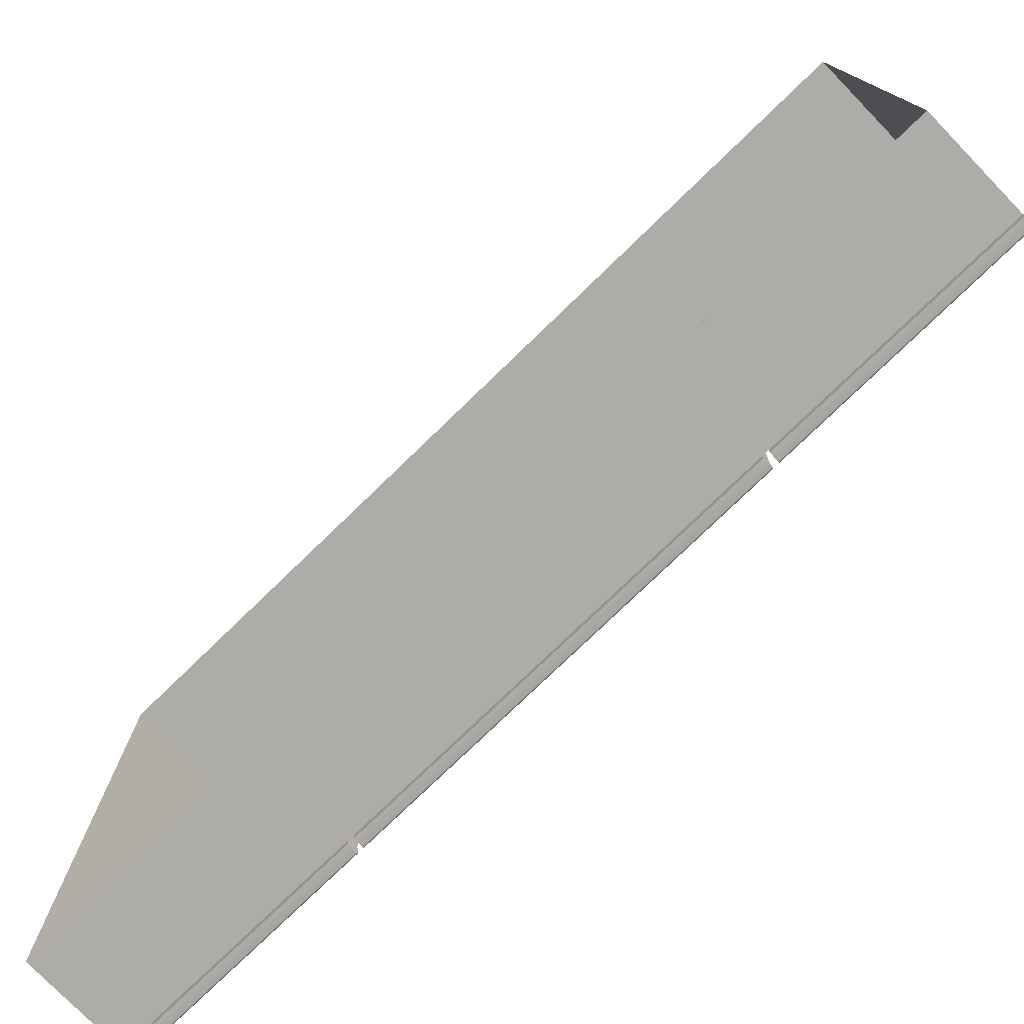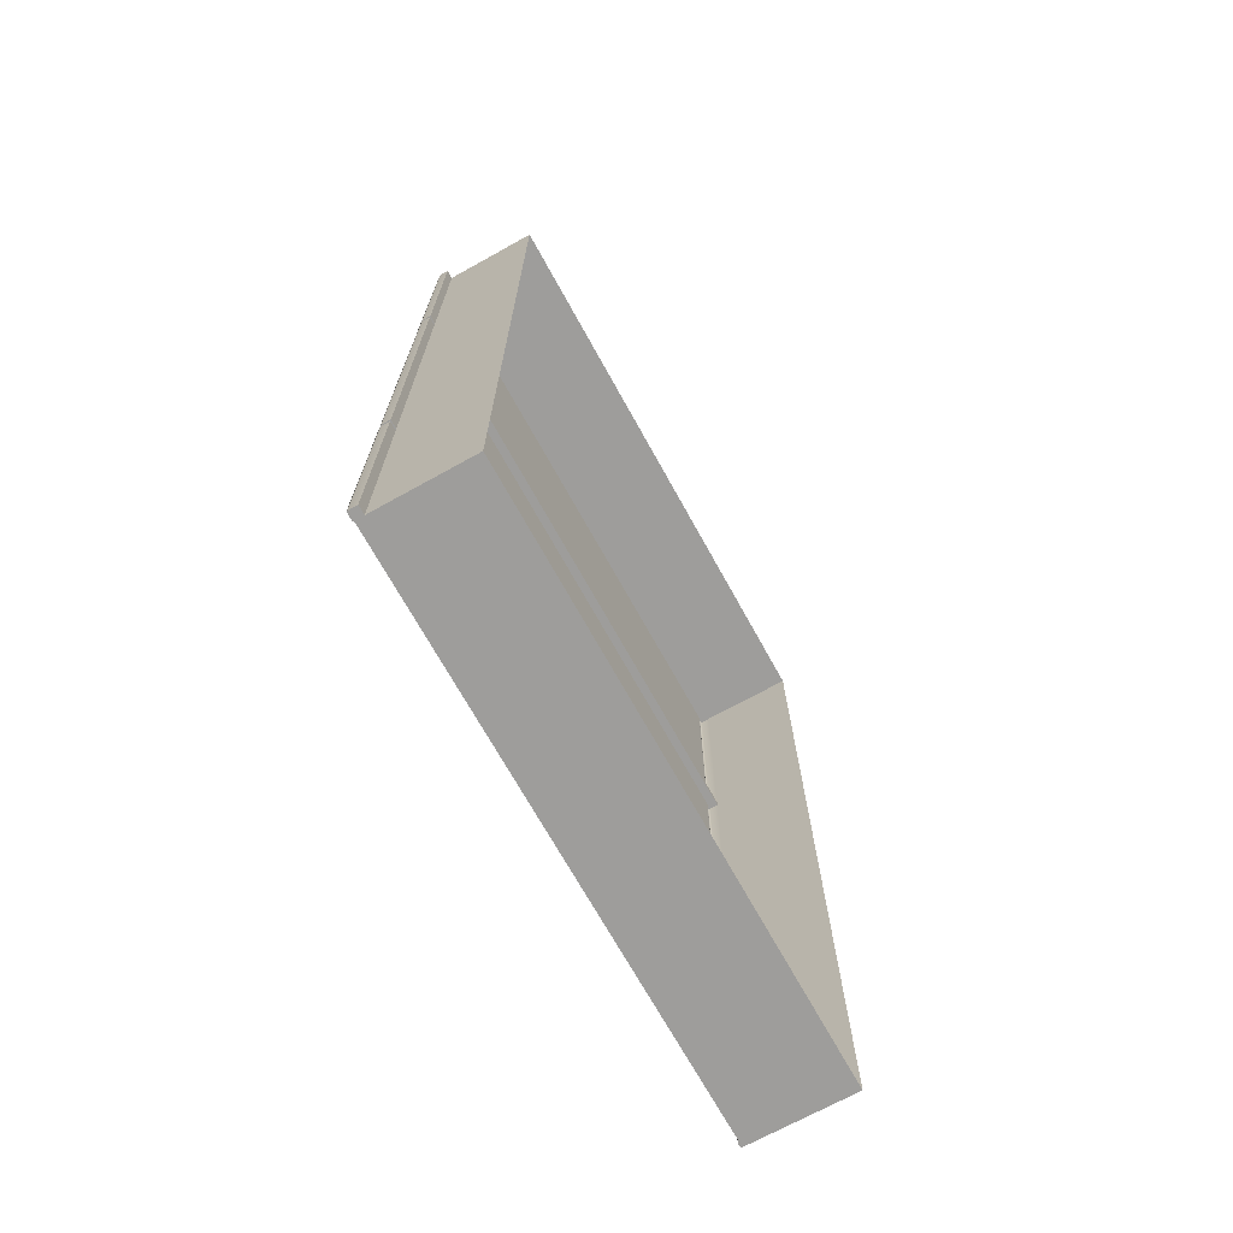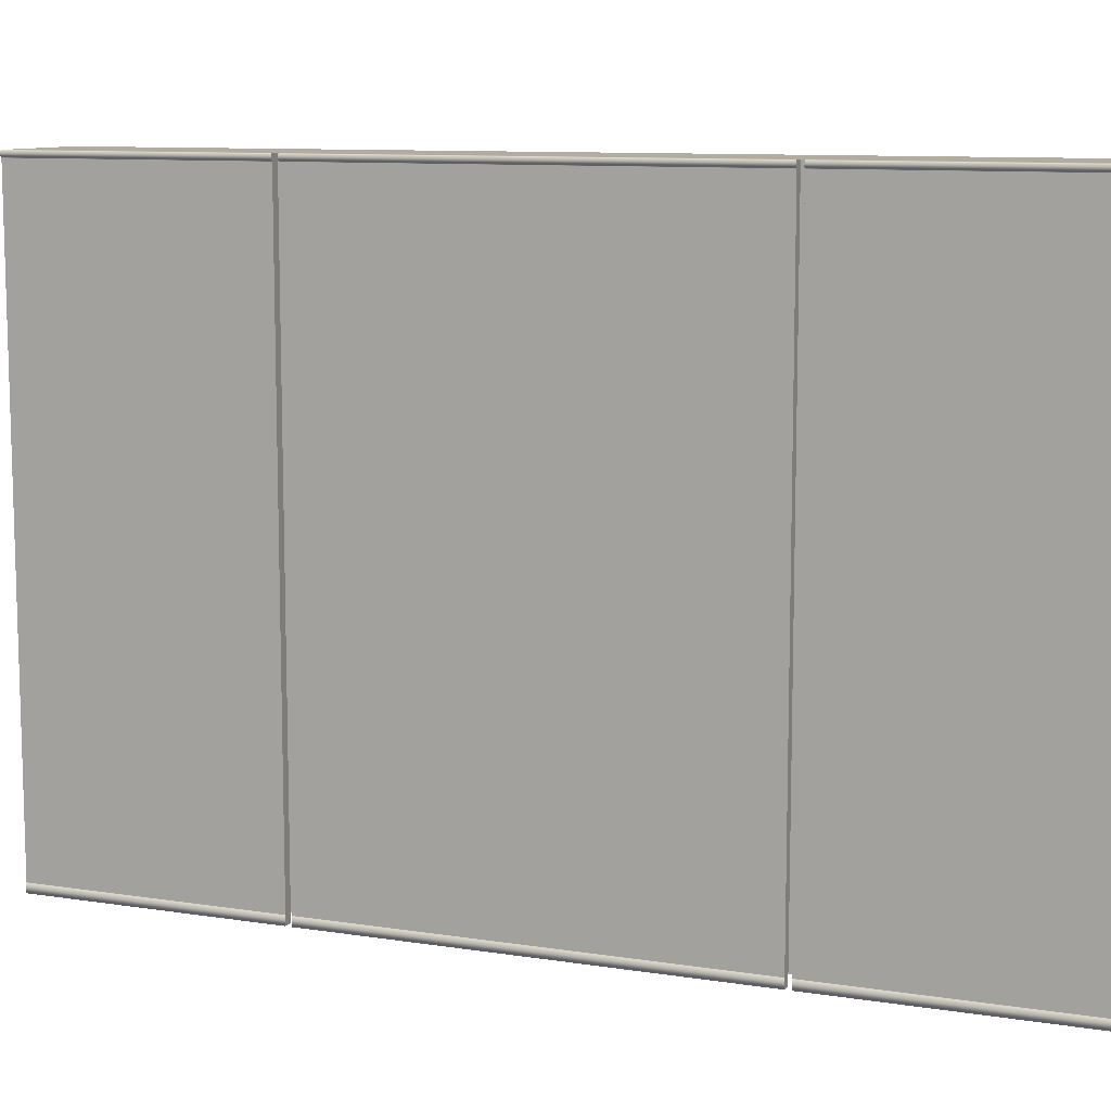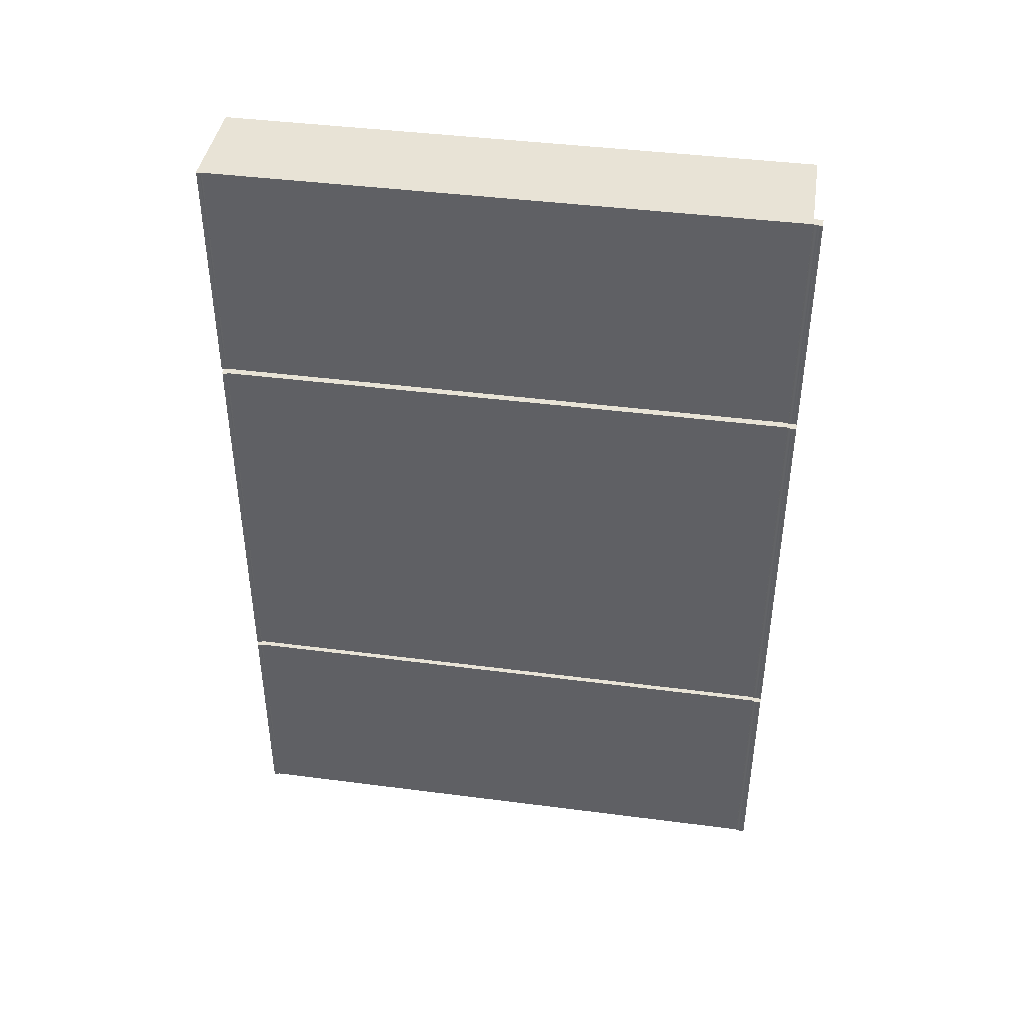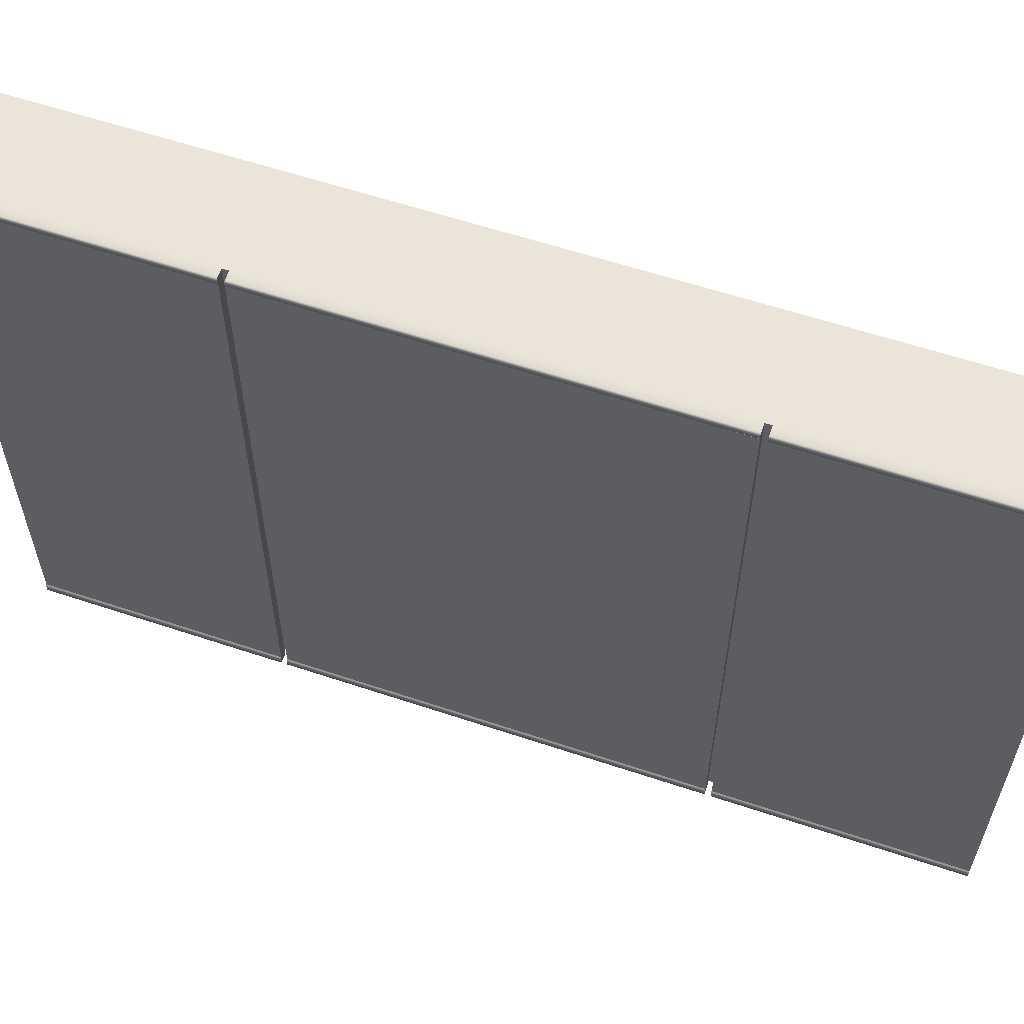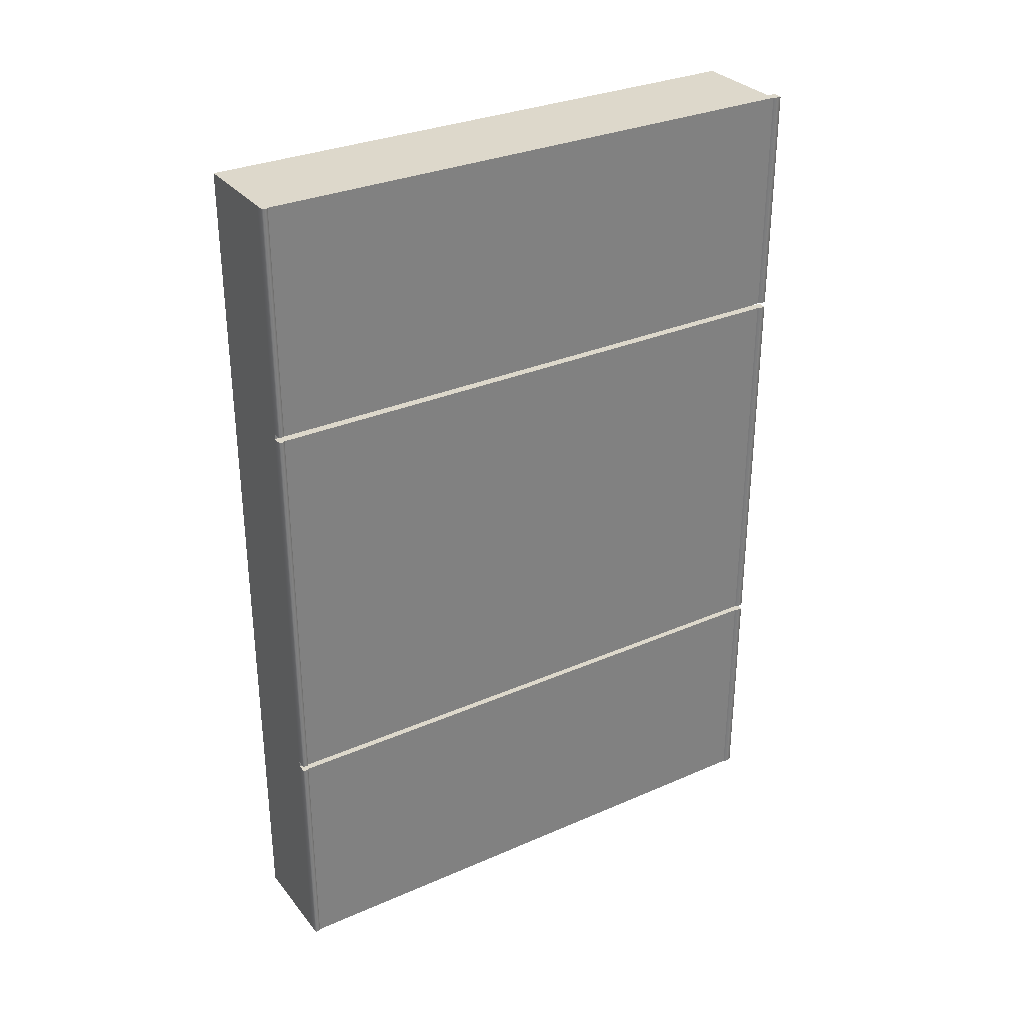
<metadata>
{"format":"obj","ext":"obj","renderer":"f3d","projection":"perspective","resolution":1024,"background":"white","views":[{"elev":-76.8,"azim":134.1,"up":"+Y"},{"elev":-70.5,"azim":29.0,"up":"+Z"},{"elev":10.0,"azim":-68.2,"up":"+Y"},{"elev":41.7,"azim":-81.1,"up":"+Z"},{"elev":59.2,"azim":-71.0,"up":"+Y"},{"elev":31.1,"azim":-121.8,"up":"+Z"}]}
</metadata>
<code>
g default
v 332 221.5 -107.5
v 332 121.5 -107.5
v 350 221.5 -107.5
v 350 121.5 -107.5
v 333.5 221.5 -107.5
v 333.5 121.5 -107.5
v 332 221.5 -148.5
v 332 121.5 -148.5
v 333.5 221.5 -148.5
v 333.5 121.5 -148.5
v 350 221.5 -148.5
v 350 121.5 -148.5
v 332 221.5 -147.5
v 332 121.5 -147.5
v 333.5 221.5 -147.5
v 333.5 121.5 -147.5
v 350 221.5 -147.5
v 350 121.5 -147.5
v 332 120 -107.5
v 333.5 120 -107.5
v 332 120 -148.5
v 333.5 120 -148.5
v 332 120 -147.5
v 333.5 120 -147.5
v 332 220.5 -107.5
v 333.5 220.5 -107.5
v 332 220.5 -147.5
v 350 220.5 -107.5
v 333.5 220.5 -147.5
v 333.5 220.5 -148.5
v 332 220.5 -148.5
v 331.8 221.4 -107.5
v 331.8 221.4 -148.5
v 331.8 221.4 -147.5
v 331.8 220.6 -107.5
v 331.8 220.6 -147.5
v 331.8 220.6 -148.5
v 332 220.4 -107.5
v 333.5 220.4 -107.5
v 332 220.4 -147.5
v 350 220.4 -107.5
v 333.5 220.4 -147.5
v 333.5 220.4 -148.5
v 332 220.4 -148.5
v 332 221.5 -257.5
v 332 121.5 -257.5
v 350 221.5 -257.5
v 350 121.5 -257.5
v 333.5 221.5 -257.5
v 333.5 121.5 -257.5
v 332 221.5 -216.5
v 332 121.5 -216.5
v 333.5 221.5 -216.5
v 333.5 121.5 -216.5
v 350 221.5 -216.5
v 350 121.5 -216.5
v 332 221.5 -217.5
v 332 121.5 -217.5
v 333.5 221.5 -217.5
v 333.5 121.5 -217.5
v 350 221.5 -217.5
v 350 121.5 -217.5
v 332 120 -257.5
v 333.5 120 -257.5
v 332 120 -216.5
v 333.5 120 -216.5
v 332 120 -217.5
v 333.5 120 -217.5
v 332 220.5 -257.5
v 333.5 220.5 -257.5
v 332 220.5 -217.5
v 350 220.5 -257.5
v 333.5 220.5 -217.5
v 333.5 220.5 -216.5
v 332 220.5 -216.5
v 331.8 221.4 -257.5
v 331.8 221.4 -216.5
v 331.8 221.4 -217.5
v 331.8 220.6 -257.5
v 331.8 220.6 -217.5
v 331.8 220.6 -216.5
v 332 220.4 -257.5
v 333.5 220.4 -257.5
v 332 220.4 -217.5
v 350 220.4 -257.5
v 333.5 220.4 -217.5
v 333.5 220.4 -216.5
v 332 220.4 -216.5
v 331.8 121.5 -107.5
v 331.8 121.5 -148.5
v 331.8 121.5 -147.5
v 331.8 120 -107.5
v 331.8 120 -148.5
v 331.8 120 -147.5
v 331.8 121.5 -257.5
v 331.8 121.5 -216.5
v 331.8 121.5 -217.5
v 331.8 120 -257.5
v 331.8 120 -216.5
v 331.8 120 -217.5
v 332 121.5 -107.5
v 333.5 121.5 -107.5
v 332 121.5 -147.5
v 350 121.5 -107.5
v 333.5 121.5 -147.5
v 333.5 121.5 -148.5
v 332 121.5 -148.5
v 332 121.5 -216.5
v 333.5 121.5 -216.5
v 333.5 121.5 -217.5
v 332 121.5 -217.5
v 332 121.5 -257.5
v 333.5 121.5 -257.5
v 350 121.5 -257.5
g mirror02
f 1 5 15 13
f 17 11 9 15
f 5 3 17 15
f 18 4 6 16
f 10 12 18 16
f 10 8 21 22
f 6 2 19 20
f 16 6 20 24
f 14 16 24 23
f 24 20 19 23
f 26 5 1 25
f 28 3 5 26
f 13 15 29 27
f 15 9 30 29
f 9 7 31 30
f 27 25 35 36
f 13 27 36 34
f 1 13 34 32
f 25 1 32 35
f 32 34 36 35
f 31 7 33 37
f 39 26 25 38
f 25 27 40 38
f 41 28 26 39
f 27 29 42 40
f 29 30 43 42
f 30 31 44 43
f 57 59 49 45
f 59 53 55 61
f 59 61 47 49
f 60 50 48 62
f 60 62 56 54
f 66 65 52 54
f 64 63 46 50
f 68 64 50 60
f 67 68 60 58
f 67 63 64 68
f 69 45 49 70
f 70 49 47 72
f 71 73 59 57
f 73 74 53 59
f 74 75 51 53
f 80 79 69 71
f 78 80 71 57
f 76 78 57 45
f 79 76 45 69
f 79 80 78 76
f 81 77 51 75
f 82 69 70 83
f 82 84 71 69
f 83 70 72 85
f 84 86 73 71
f 86 87 74 73
f 87 88 75 74
f 53 51 7 9
f 55 53 9 11
f 54 56 12 10
f 66 54 10 22
f 65 66 22 21
f 81 75 31 37
f 51 77 33 7
f 77 81 37 33
f 75 88 44 31
f 23 19 92 94
f 14 23 94 91
f 2 14 91 89
f 19 2 89 92
f 89 91 94 92
f 58 46 95 97
f 67 58 97 100
f 63 67 100 98
f 46 63 98 95
f 98 100 97 95
f 21 8 90 93
f 65 21 93 99
f 52 65 99 96
f 8 52 96 90
f 96 99 93 90
f 102 39 38 101
f 2 6 102 101
f 103 14 2 101
f 38 40 103 101
f 104 41 39 102
f 6 4 104 102
f 105 16 14 103
f 40 42 105 103
f 106 10 16 105
f 42 43 106 105
f 107 8 10 106
f 43 44 107 106
f 108 52 8 107
f 44 88 108 107
f 109 54 52 108
f 88 87 109 108
f 110 60 54 109
f 87 86 110 109
f 111 58 60 110
f 86 84 111 110
f 112 46 58 111
f 84 82 112 111
f 113 50 46 112
f 82 83 113 112
f 114 48 50 113
f 83 85 114 113

</code>
